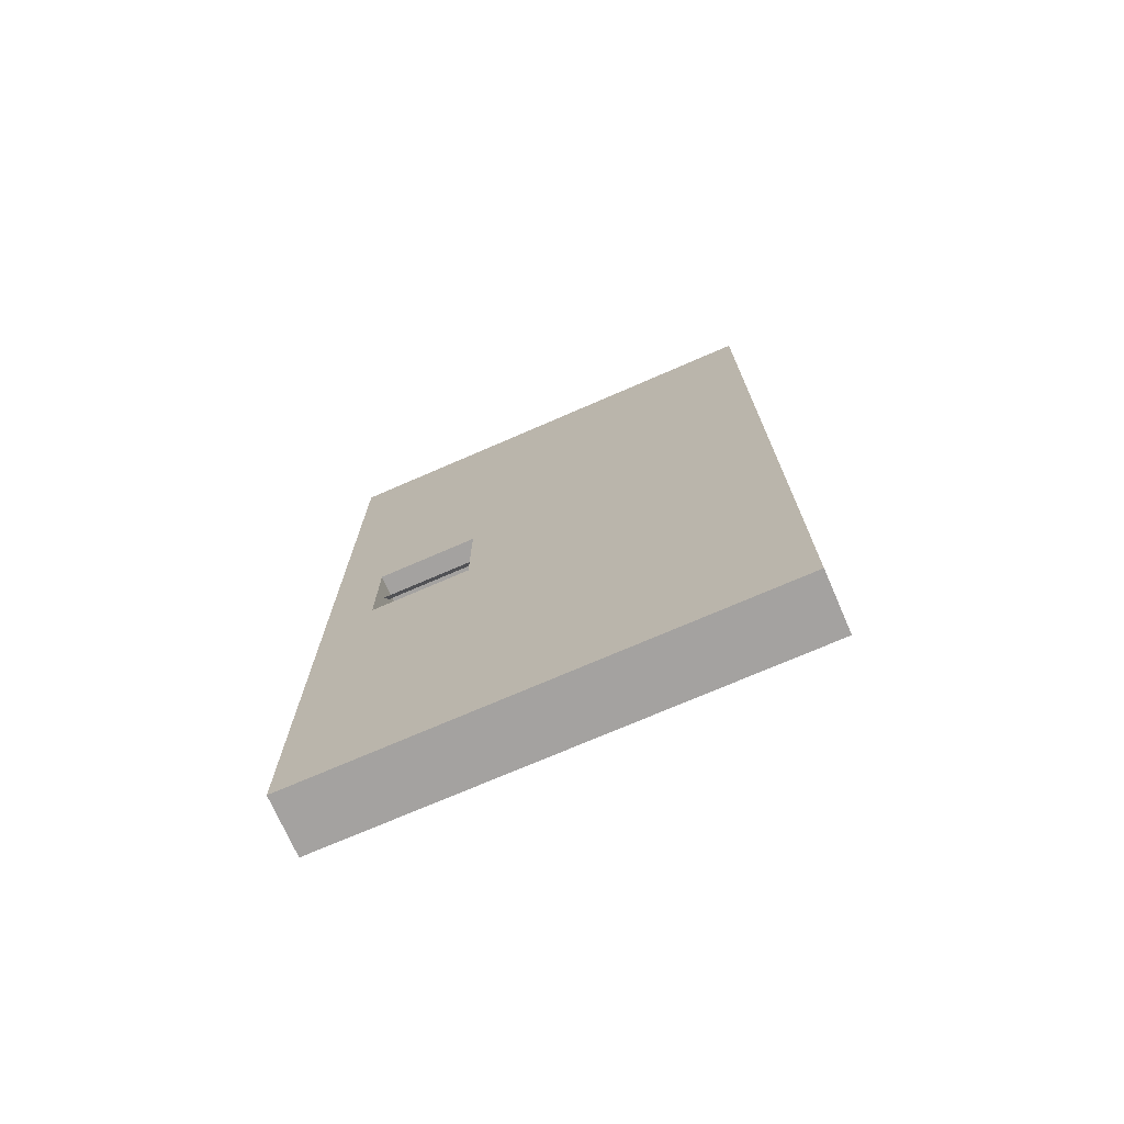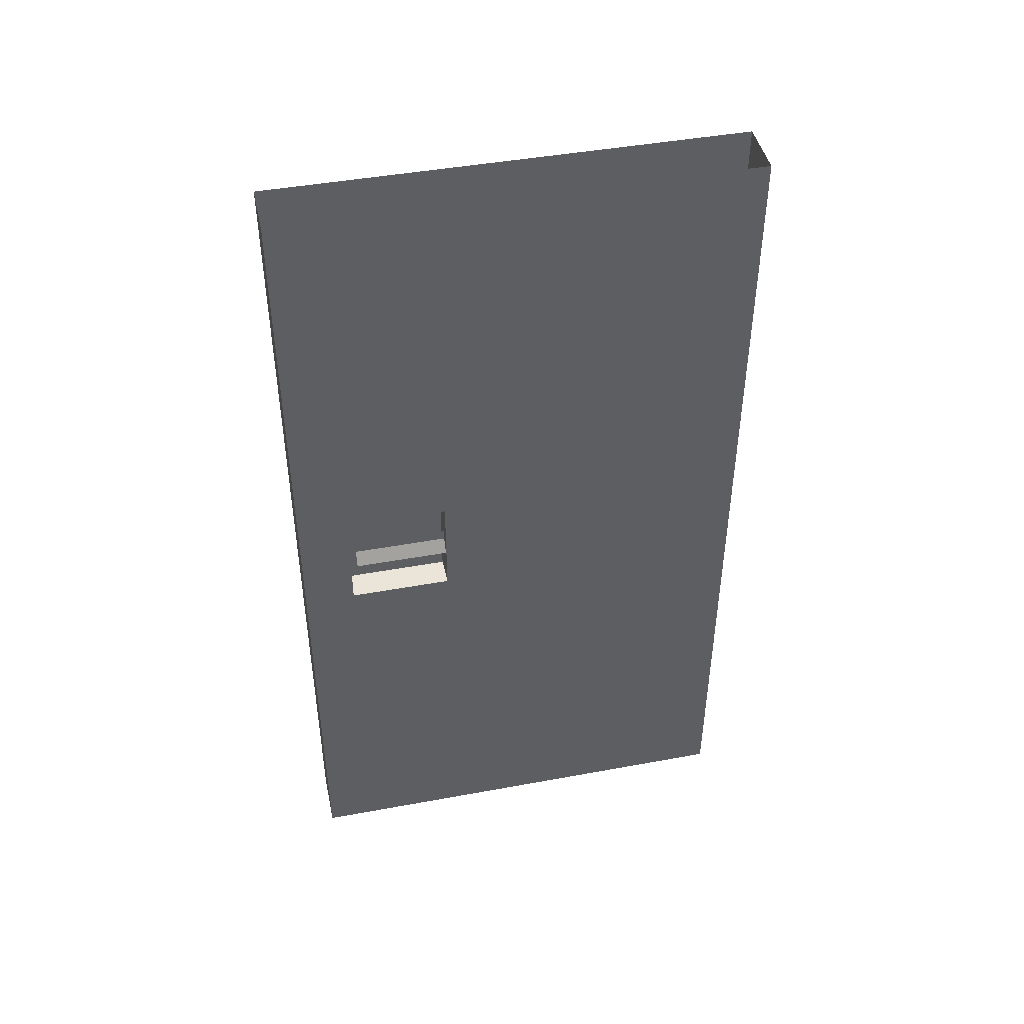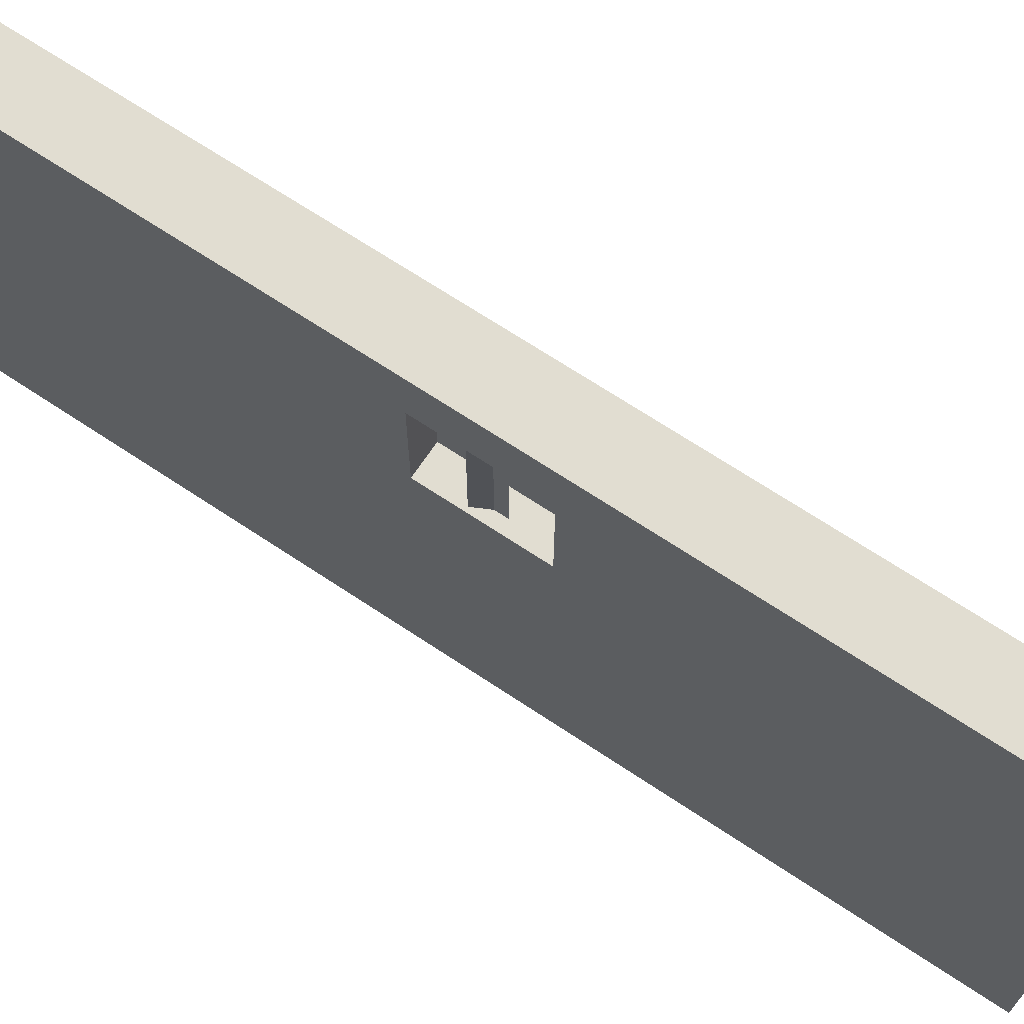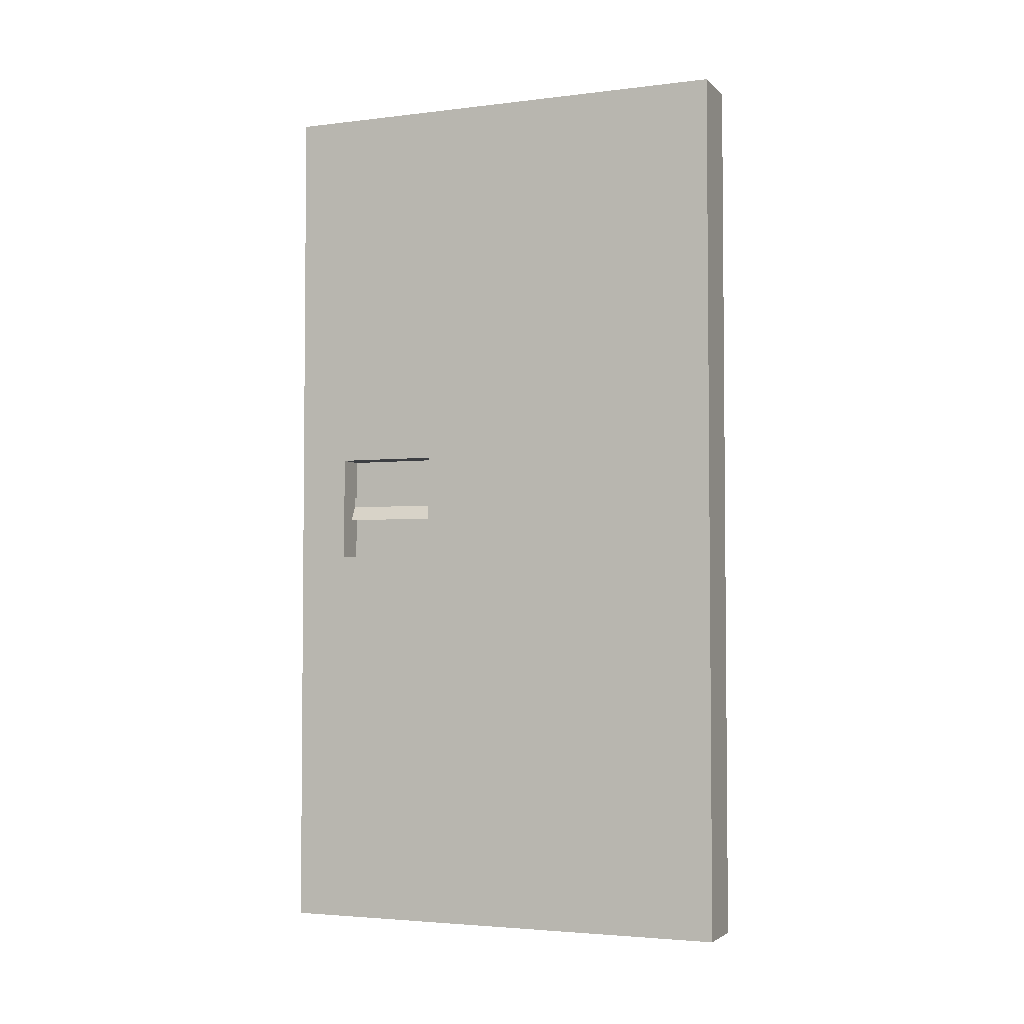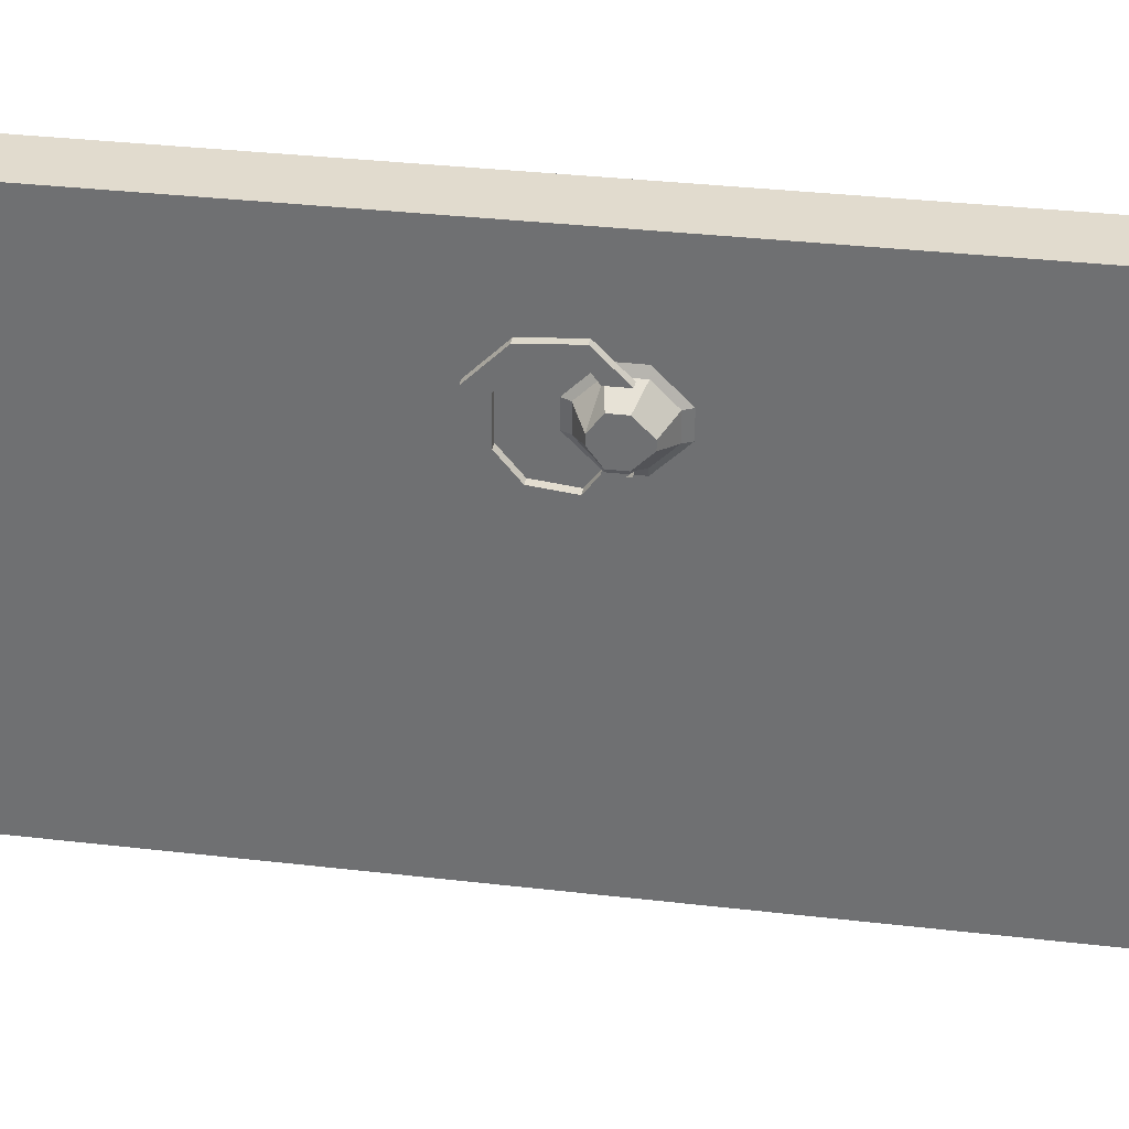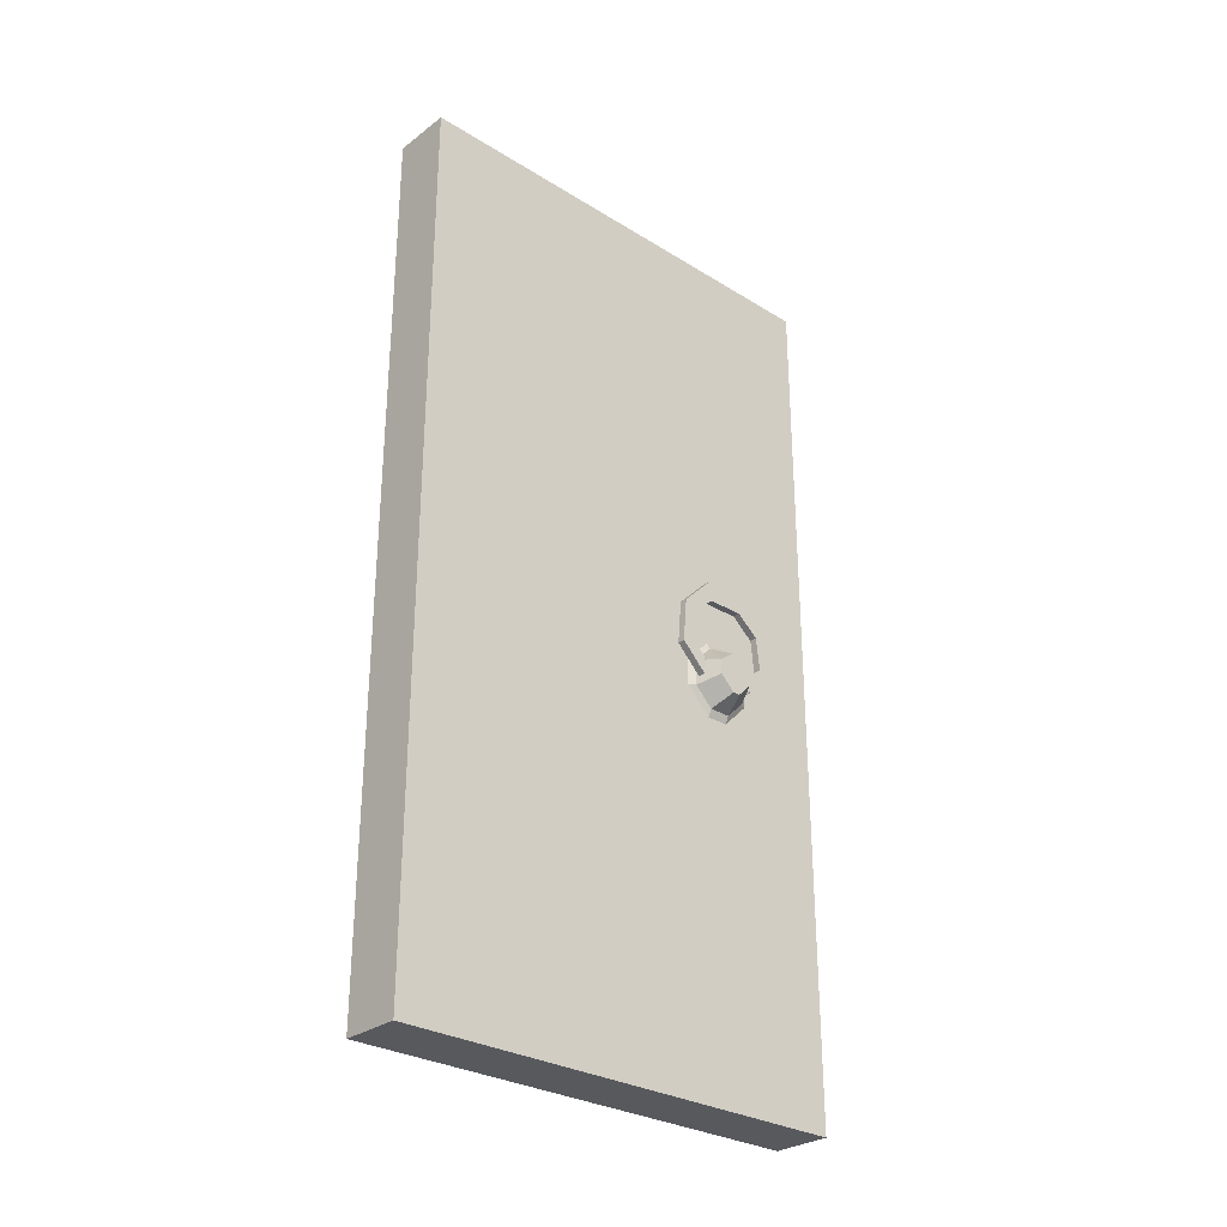
<metadata>
{"format":"obj","ext":"obj","renderer":"f3d","projection":"perspective","resolution":1024,"background":"white","views":[{"elev":-72.7,"azim":113.5,"up":"+Y"},{"elev":44.8,"azim":77.9,"up":"+Y"},{"elev":68.7,"azim":123.7,"up":"+Z"},{"elev":-3.4,"azim":112.4,"up":"+Y"},{"elev":33.8,"azim":-81.0,"up":"+Z"},{"elev":-29.3,"azim":-132.3,"up":"+Y"}]}
</metadata>
<code>
v -0.5312 -0.8203 0.1953
v -0.5312 -0.8594 0.2031
v -0.5312 -0.8594 0.2812
v -0.5312 -0.8203 0.2891
v -0.5156 -0.8203 0.1953
v -0.5156 -0.8828 0.1328
v -0.5312 -0.8828 0.1328
v -0.5312 -0.8984 0.1562
v -0.5156 -0.8594 0.2031
v -0.5156 -0.8594 0.2812
v -0.5156 -0.8984 0.3281
v -0.5312 -0.8984 0.3281
v -0.5312 -0.8828 0.3516
v -0.5156 -0.8203 0.2891
v -0.5156 -0.8984 0.1562
v -0.5312 -0.9688 0.1484
v -0.5156 -0.9688 0.1484
v -0.5312 -0.9922 0.1797
v -0.5156 -0.9922 0.1797
v -0.5312 -0.9766 0.125
v -0.5156 -0.9766 0.125
v -0.5156 -1.031 0.1797
v -0.5312 -1.031 0.1797
v -0.5156 -0.8828 0.3516
v -0.5312 -0.9766 0.3594
v -0.5156 -0.9766 0.3594
v -0.5312 -1.031 0.3047
v -0.5156 -1.031 0.3047
v -0.5312 -0.9688 0.3359
v -0.5312 -0.9922 0.3047
v -0.5156 -0.9688 0.3359
v -0.5156 -0.9922 0.3047
v -0.5547 -1.062 0.2344
v -0.5547 -1.062 0.25
v -0.5547 -1.031 0.2812
v -0.5547 -1 0.2812
v -0.5547 -0.9766 0.25
v -0.5547 -0.9766 0.2344
v -0.5547 -1 0.2031
v -0.5547 -1.031 0.2031
v -0.5078 -1.047 0.1797
v -0.5078 -1.086 0.2188
v -0.5078 -1.086 0.2656
v -0.5078 -1.047 0.3047
v -0.5078 -0.9922 0.3047
v -0.5078 -0.9531 0.2656
v -0.5078 -0.9531 0.2188
v -0.5078 -0.9922 0.1797
v -0.5 -0.9922 0.1641
v -0.5 -1.047 0.1641
v -0.5 -1.102 0.2188
v -0.5 -1.102 0.2656
v -0.5 -1.047 0.3203
v -0.5 -0.9922 0.3203
v -0.5 -0.9375 0.2656
v -0.5 -0.9375 0.2188
v -0.5 -1.875 -0.5
v -0.375 -1.875 -0.5
v -0.375 -1.875 -0.375
v -0.5 -1.875 -0.375
v -0.5 -1.562 -0.5
v -0.375 -1.562 -0.5
v -0.375 -1.562 -0.375
v -0.5 -1.422 -0.5
v -0.375 -1.422 -0.5
v -0.5 -1.422 -0.375
v -0.5 -0.4531 -0.5
v -0.375 -0.4531 -0.5
v -0.375 -0.4531 -0.375
v -0.375 -1.422 -0.375
v -0.5 -1.562 -0.375
v -0.5 -0.3125 -0.5
v -0.375 -0.3125 -0.5
v -0.5 -0.3125 -0.375
v -0.5 0 -0.5
v -0.375 0 -0.5
v -0.375 0 -0.375
v -0.375 -0.3125 -0.375
v -0.5 -0.4531 -0.375
v -0.5 0 -0.375
v -0.375 -1.875 0.5
v -0.5 -1.875 0.5
v -0.5 0 0.5
v -0.375 0 0.5
v -0.375 -1.039 0.3906
v -0.375 -0.8125 0.3906
v -0.375 -0.8125 0.1719
v -0.375 -1.039 0.1719
v -0.4375 -0.8125 0.3906
v -0.4375 -0.8125 0.1719
v -0.4375 -1.039 0.3906
v -0.4375 -1.039 0.1719
v -0.3984 -0.9219 0.375
v -0.3984 -0.9219 0.1719
v -0.3984 -0.8984 0.1719
v -0.3984 -0.8984 0.375
v -0.3828 -0.9531 0.375
v -0.3828 -0.9531 0.1719
v 0.5 -1.875 -0.5
v -0.5312 -0.8203 0.1953
f 1 2 3
f 1 3 4
f 1 4 5
f 1 5 6
f 1 6 7
f 1 7 2
f 2 7 8
f 2 8 9
f 2 9 10
f 2 10 3
f 3 10 11
f 3 11 12
f 3 12 4
f 4 12 13
f 4 13 14
f 4 14 5
f 8 15 9
f 15 8 16
f 15 16 17
f 17 16 18
f 17 18 19
f 20 16 8
f 20 8 7
f 20 7 21
f 20 21 22
f 20 22 23
f 20 23 16
f 16 23 18
f 21 7 6
f 14 13 24
f 24 13 25
f 24 25 26
f 26 25 27
f 26 27 28
f 13 12 29
f 13 29 25
f 25 29 30
f 25 30 27
f 12 11 31
f 12 31 29
f 29 31 32
f 29 32 30
f 33 34 35
f 33 35 36
f 33 36 37
f 33 37 38
f 33 38 39
f 33 39 40
f 33 40 41
f 33 41 42
f 33 42 34
f 34 42 43
f 34 43 35
f 35 43 44
f 35 44 36
f 36 44 45
f 36 45 37
f 37 45 46
f 37 46 38
f 38 46 47
f 38 47 39
f 39 47 48
f 39 48 40
f 40 48 41
f 41 48 49
f 41 49 50
f 41 50 42
f 42 50 51
f 42 51 43
f 43 51 52
f 43 52 44
f 44 52 53
f 44 53 45
f 45 53 54
f 45 54 46
f 46 54 55
f 46 55 47
f 47 55 56
f 47 56 48
f 48 56 49
f 57 58 59
f 57 59 60
f 57 60 61
f 57 61 62
f 57 62 58
f 58 62 63
f 58 63 59
f 64 66 67
f 64 67 68
f 64 68 65
f 65 68 69
f 65 69 70
f 71 61 60
f 72 74 75
f 72 75 76
f 72 76 73
f 73 76 77
f 73 77 78
f 79 67 66
f 75 74 80
f 64 65 62
f 64 62 61
f 64 61 66
f 65 70 63
f 65 63 62
f 66 61 71
f 72 73 68
f 72 68 67
f 72 67 74
f 73 78 69
f 73 69 68
f 74 67 79
f 59 81 82
f 59 82 60
f 83 82 81
f 83 81 84
f 60 82 80
f 80 82 83
f 84 81 85
f 84 85 86
f 84 86 77
f 77 86 87
f 77 87 59
f 59 87 88
f 59 88 85
f 59 85 81
f 89 90 87
f 89 87 86
f 89 86 91
f 89 91 92
f 89 92 90
f 90 92 87
f 87 92 88
f 88 92 85
f 85 92 91
f 85 91 86
f 93 94 95
f 93 95 96
f 97 98 94
f 97 94 93

</code>
